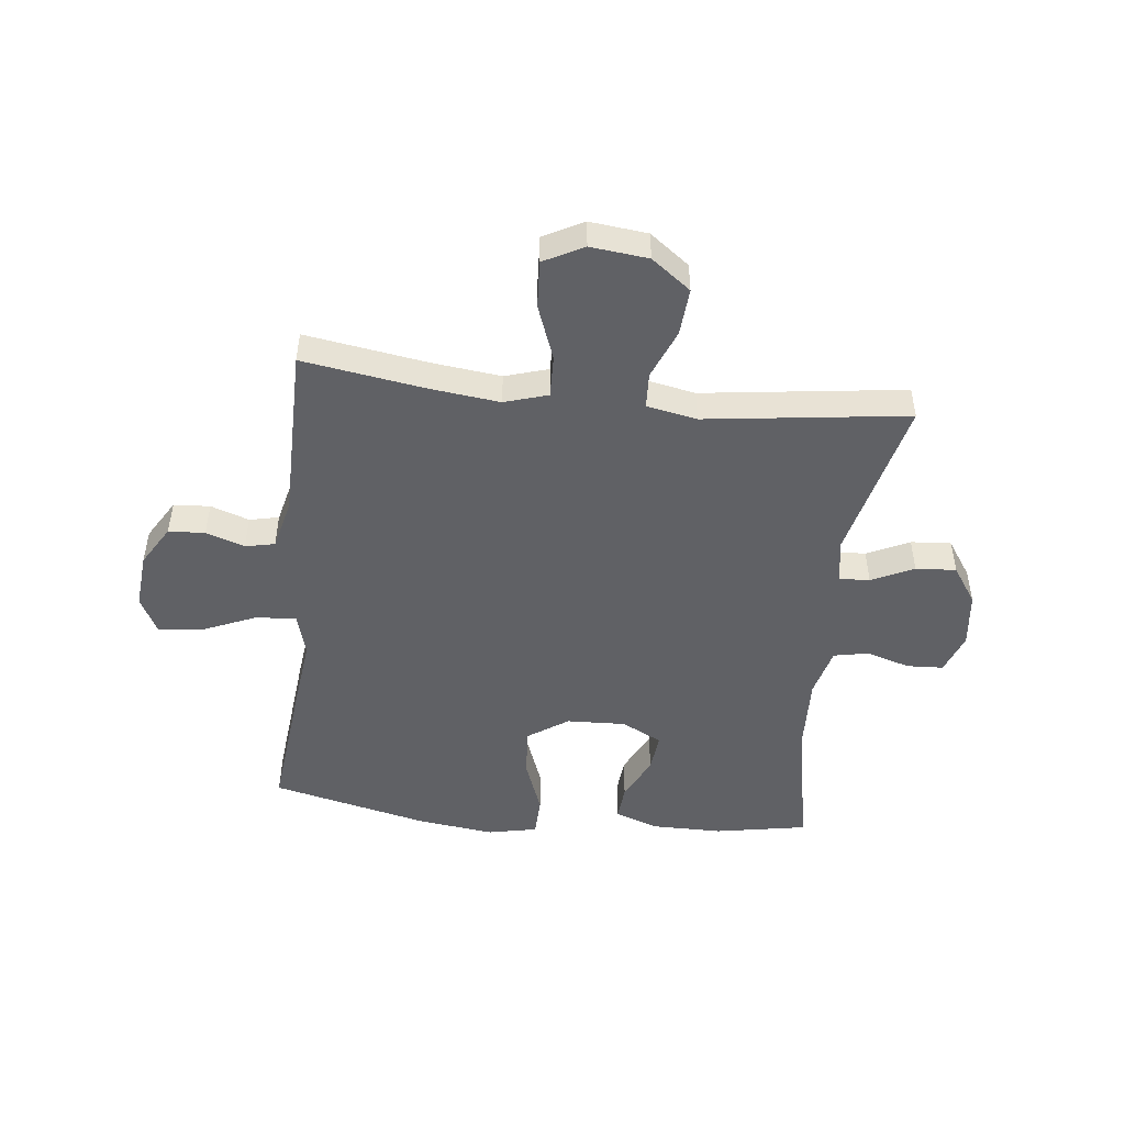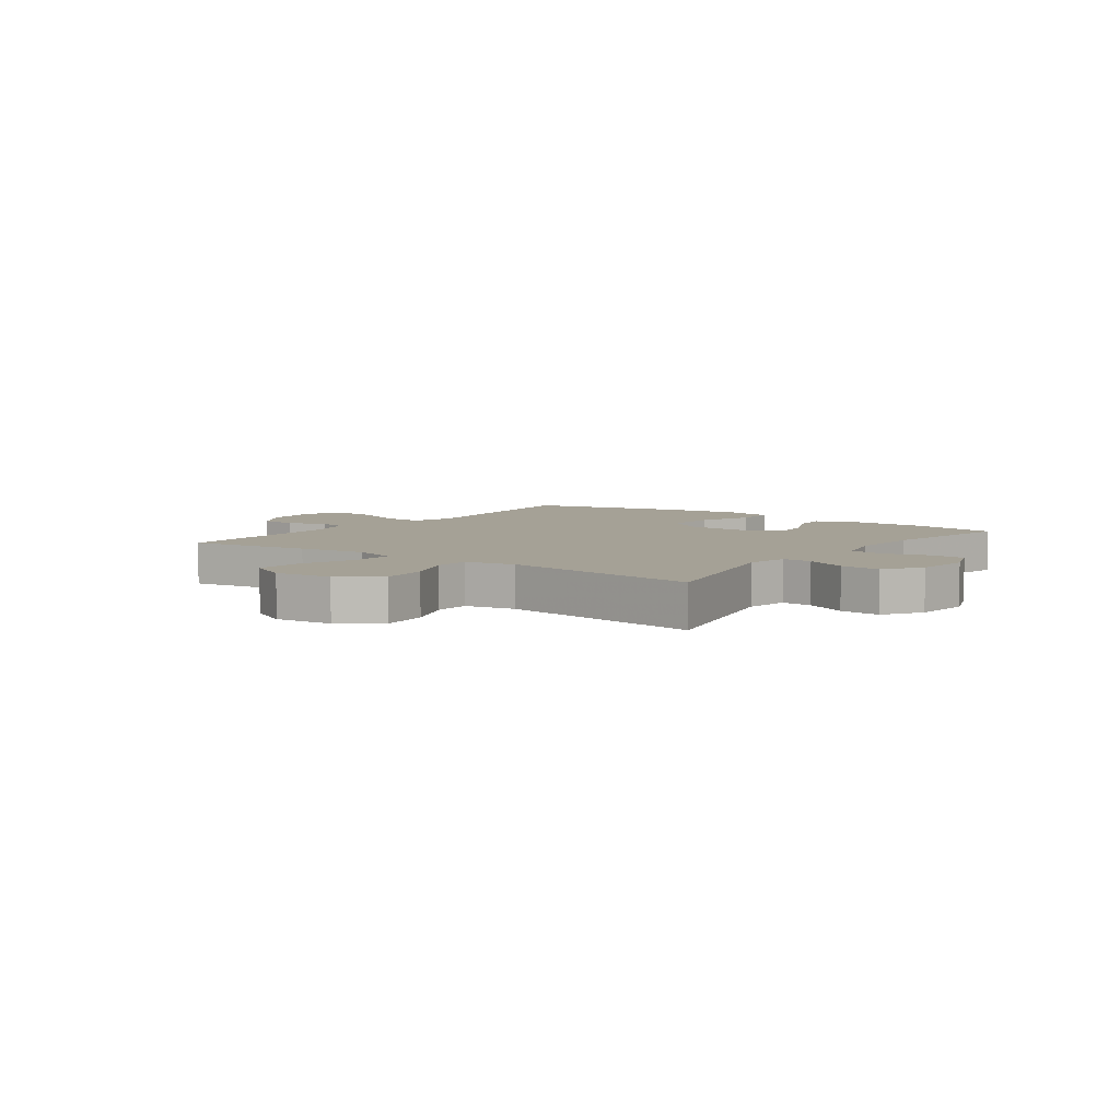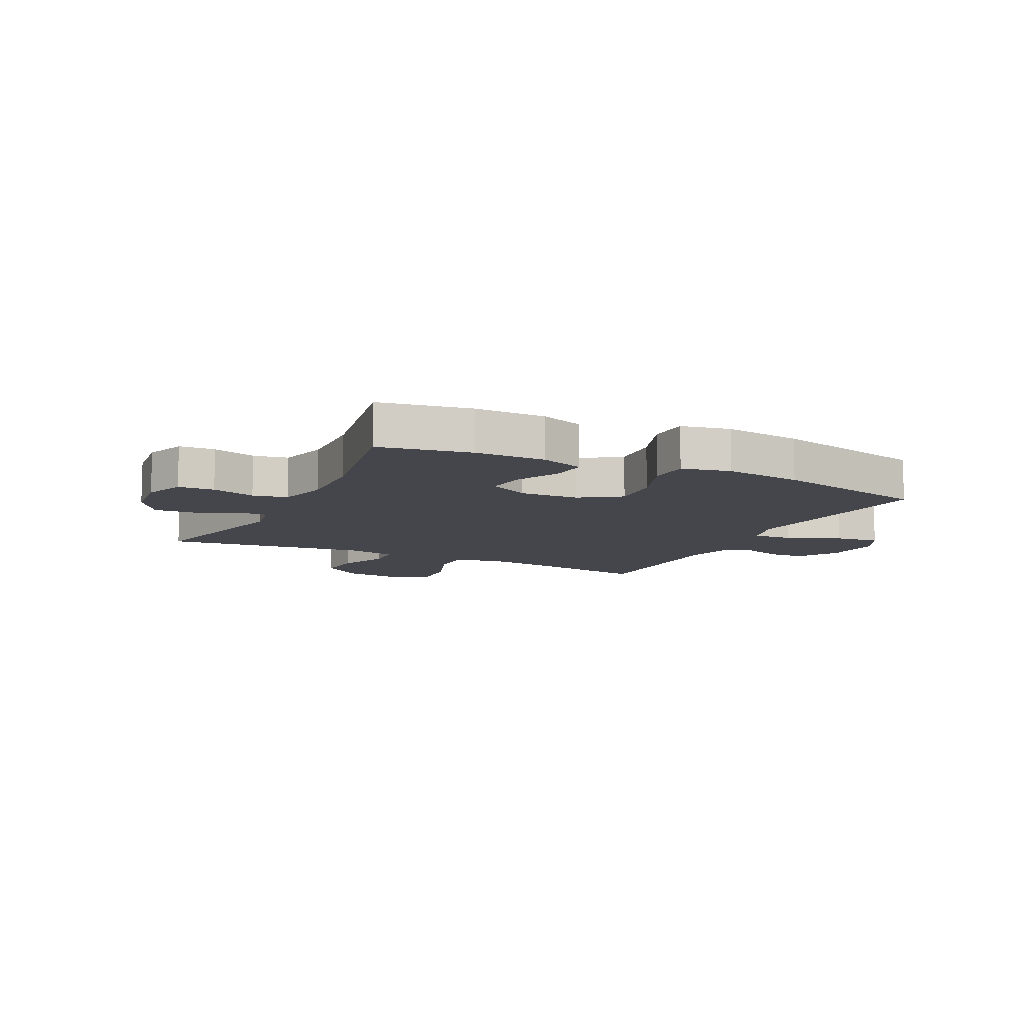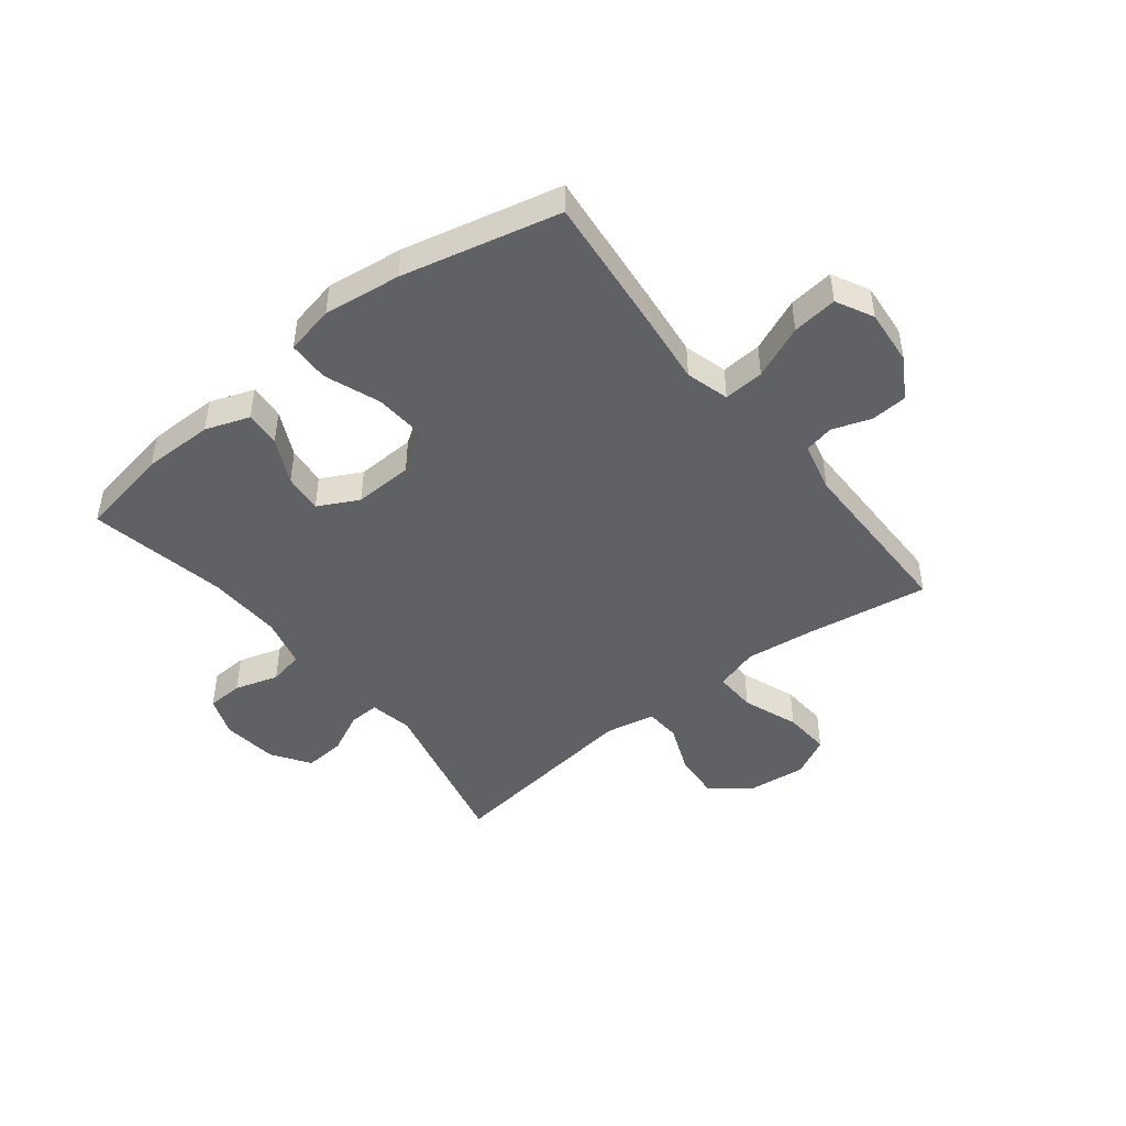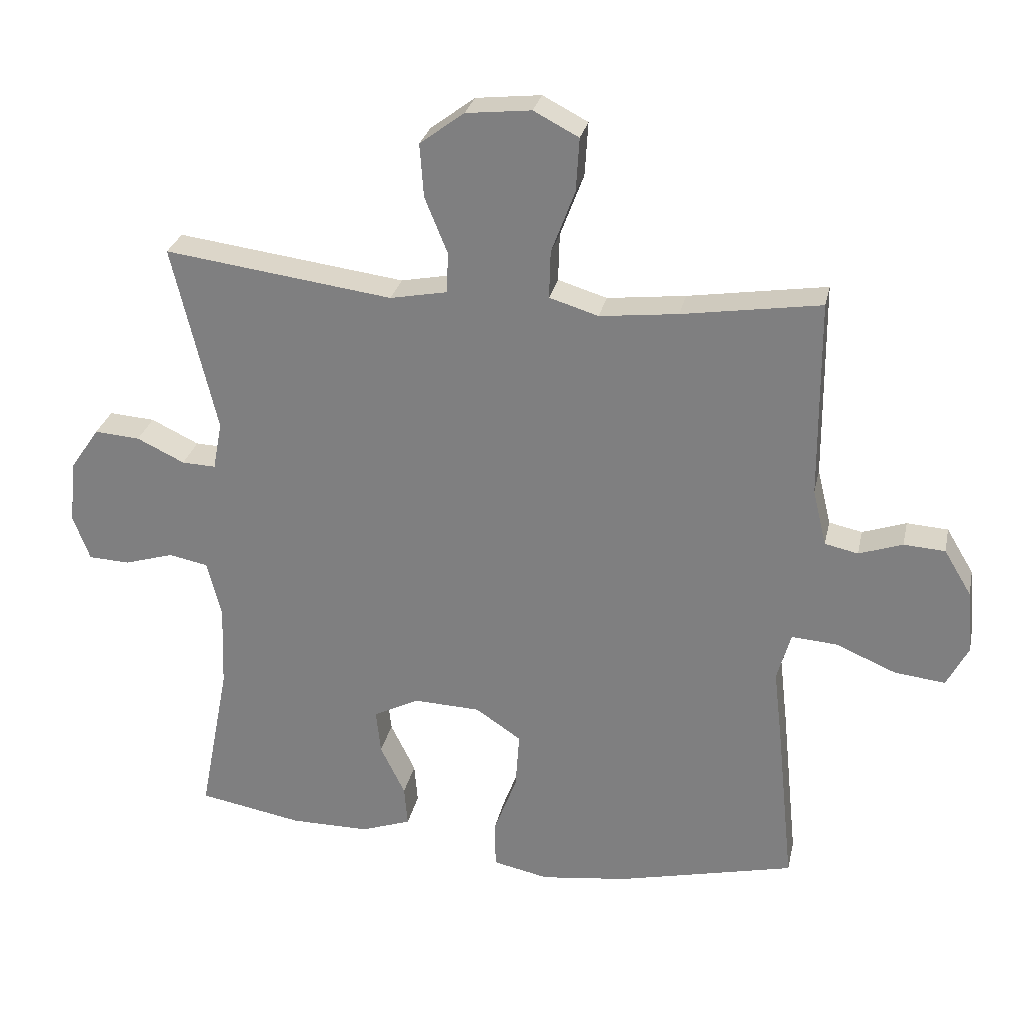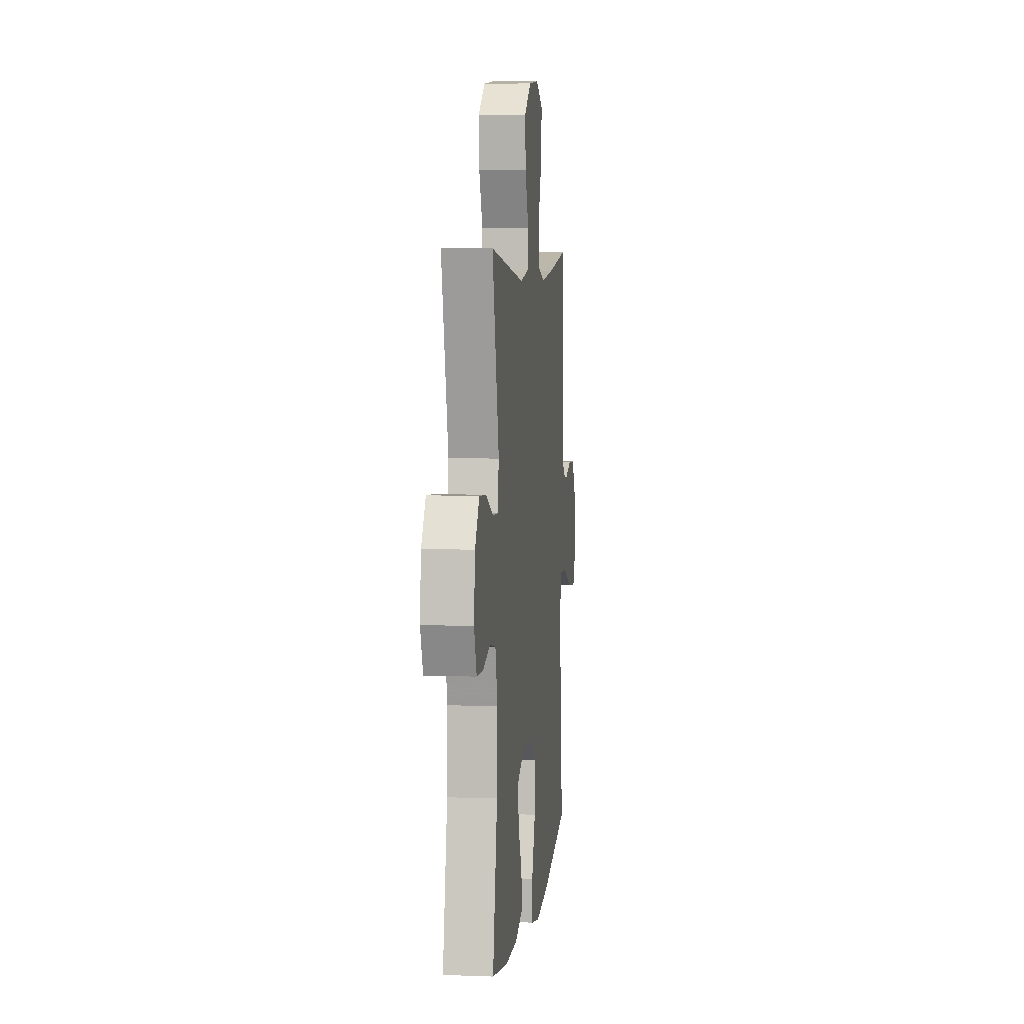
<metadata>
{"format":"obj","ext":"obj","renderer":"f3d","projection":"perspective","resolution":1024,"background":"white","views":[{"elev":-48.5,"azim":-6.4,"up":"+Y"},{"elev":6.0,"azim":36.2,"up":"+Y"},{"elev":-10.1,"azim":153.7,"up":"+Y"},{"elev":-46.2,"azim":-141.7,"up":"+Y"},{"elev":28.0,"azim":-168.0,"up":"+Z"},{"elev":5.8,"azim":96.6,"up":"+Z"}]}
</metadata>
<code>
v -0.5 0.07 -0.5
v -0.475 0.07 -0.257
v -0.461 0.07 -0.136
v -0.482 0.07 -0.061
v -0.552 0.07 -0.066
v -0.644 0.07 -0.105
v -0.722 0.07 -0.114
v -0.755 0.07 -0.05
v -0.746 0.07 0.047
v -0.704 0.07 0.117
v -0.641 0.07 0.121
v -0.574 0.07 0.098
v -0.523 0.07 0.109
v -0.502 0.07 0.196
v -0.5 0.07 0.5
v -0.288 0.07 0.467
v -0.168 0.07 0.453
v -0.093 0.07 0.476
v -0.095 0.07 0.549
v -0.131 0.07 0.645
v -0.136 0.07 0.727
v -0.067 0.07 0.763
v 0.033 0.07 0.752
v 0.101 0.07 0.701
v 0.095 0.07 0.619
v 0.06 0.07 0.533
v 0.063 0.07 0.471
v 0.15 0.07 0.454
v 0.5 0.07 0.5
v 0.432 0.07 0.212
v 0.446 0.07 0.138
v 0.498 0.07 0.14
v 0.571 0.07 0.175
v 0.641 0.07 0.18
v 0.685 0.07 0.115
v 0.696 0.07 0.018
v 0.67 0.07 -0.052
v 0.607 0.07 -0.055
v 0.531 0.07 -0.032
v 0.471 0.07 -0.044
v 0.449 0.07 -0.131
v 0.454 0.07 -0.26
v 0.5 0.07 -0.5
v 0.341 0.07 -0.529
v 0.219 0.07 -0.529
v 0.143 0.07 -0.502
v 0.148 0.07 -0.44
v 0.186 0.07 -0.362
v 0.193 0.07 -0.294
v 0.123 0.07 -0.258
v 0.021 0.07 -0.262
v -0.049 0.07 -0.309
v -0.043 0.07 -0.396
v -0.007 0.07 -0.492
v -0.009 0.07 -0.563
v -0.094 0.07 -0.581
v -0.228 0.07 -0.564
v -0.5 0 -0.5
v -0.475 0 -0.257
v -0.461 0 -0.136
v -0.482 0 -0.061
v -0.552 0 -0.066
v -0.644 0 -0.105
v -0.722 0 -0.114
v -0.755 0 -0.05
v -0.746 0 0.047
v -0.704 0 0.117
v -0.641 0 0.121
v -0.574 0 0.098
v -0.523 0 0.109
v -0.502 0 0.196
v -0.5 0 0.5
v -0.288 0 0.467
v -0.168 0 0.453
v -0.093 0 0.476
v -0.095 0 0.549
v -0.131 0 0.645
v -0.136 0 0.727
v -0.067 0 0.763
v 0.033 0 0.752
v 0.101 0 0.701
v 0.095 0 0.619
v 0.06 0 0.533
v 0.063 0 0.471
v 0.15 0 0.454
v 0.5 0 0.5
v 0.432 0 0.212
v 0.446 0 0.138
v 0.498 0 0.14
v 0.571 0 0.175
v 0.641 0 0.18
v 0.685 0 0.115
v 0.696 0 0.018
v 0.67 0 -0.052
v 0.607 0 -0.055
v 0.531 0 -0.032
v 0.471 0 -0.044
v 0.449 0 -0.131
v 0.454 0 -0.26
v 0.5 0 -0.5
v 0.341 0 -0.529
v 0.219 0 -0.529
v 0.143 0 -0.502
v 0.148 0 -0.44
v 0.186 0 -0.362
v 0.193 0 -0.294
v 0.123 0 -0.258
v 0.021 0 -0.262
v -0.049 0 -0.309
v -0.043 0 -0.396
v -0.007 0 -0.492
v -0.009 0 -0.563
v -0.094 0 -0.581
v -0.228 0 -0.564
f 1 2 3
f 57 1 3
f 56 57 3
f 55 56 3
f 54 55 3
f 53 54 3
f 52 53 3 4
f 51 52 4
f 50 51 4
f 46 47 48
f 45 46 48
f 44 45 48
f 43 44 48
f 42 43 48
f 41 42 48 49
f 40 41 49 50
f 37 38 39
f 36 37 39
f 35 36 39
f 34 35 39
f 33 34 39
f 32 33 39
f 31 32 39 40
f 40 50 4
f 31 40 4
f 30 31 4
f 24 25 26
f 23 24 26
f 22 23 26
f 21 22 26
f 20 21 26
f 19 20 26
f 18 19 26 27
f 17 18 27 28
f 14 15 16
f 13 14 16 17
f 10 11 12
f 9 10 12
f 8 9 12
f 7 8 12
f 6 7 12
f 5 6 12
f 5 12 13
f 4 5 13
f 30 4 13
f 29 30 13
f 28 29 13
f 13 17 28
f 60 59 58
f 60 58 114
f 60 114 113
f 60 113 112
f 60 112 111
f 60 111 110
f 61 60 110 109
f 61 109 108
f 61 108 107
f 105 104 103
f 105 103 102
f 105 102 101
f 105 101 100
f 105 100 99
f 106 105 99 98
f 107 106 98 97
f 96 95 94
f 96 94 93
f 96 93 92
f 96 92 91
f 96 91 90
f 96 90 89
f 97 96 89 88
f 61 107 97
f 61 97 88
f 61 88 87
f 83 82 81
f 83 81 80
f 83 80 79
f 83 79 78
f 83 78 77
f 83 77 76
f 84 83 76 75
f 85 84 75 74
f 73 72 71
f 74 73 71 70
f 69 68 67
f 69 67 66
f 69 66 65
f 69 65 64
f 69 64 63
f 69 63 62
f 70 69 62
f 70 62 61
f 70 61 87
f 70 87 86
f 70 86 85
f 85 74 70
f 1 58 59 2
f 2 59 60 3
f 3 60 61 4
f 4 61 62 5
f 5 62 63 6
f 6 63 64 7
f 7 64 65 8
f 8 65 66 9
f 9 66 67 10
f 10 67 68 11
f 11 68 69 12
f 12 69 70 13
f 13 70 71 14
f 14 71 72 15
f 15 72 73 16
f 16 73 74 17
f 17 74 75 18
f 18 75 76 19
f 19 76 77 20
f 20 77 78 21
f 21 78 79 22
f 22 79 80 23
f 23 80 81 24
f 24 81 82 25
f 25 82 83 26
f 26 83 84 27
f 27 84 85 28
f 28 85 86 29
f 29 86 87 30
f 30 87 88 31
f 31 88 89 32
f 32 89 90 33
f 33 90 91 34
f 34 91 92 35
f 35 92 93 36
f 36 93 94 37
f 37 94 95 38
f 38 95 96 39
f 39 96 97 40
f 40 97 98 41
f 41 98 99 42
f 42 99 100 43
f 43 100 101 44
f 44 101 102 45
f 45 102 103 46
f 46 103 104 47
f 47 104 105 48
f 48 105 106 49
f 49 106 107 50
f 50 107 108 51
f 51 108 109 52
f 52 109 110 53
f 53 110 111 54
f 54 111 112 55
f 55 112 113 56
f 56 113 114 57
f 57 114 58 1

</code>
